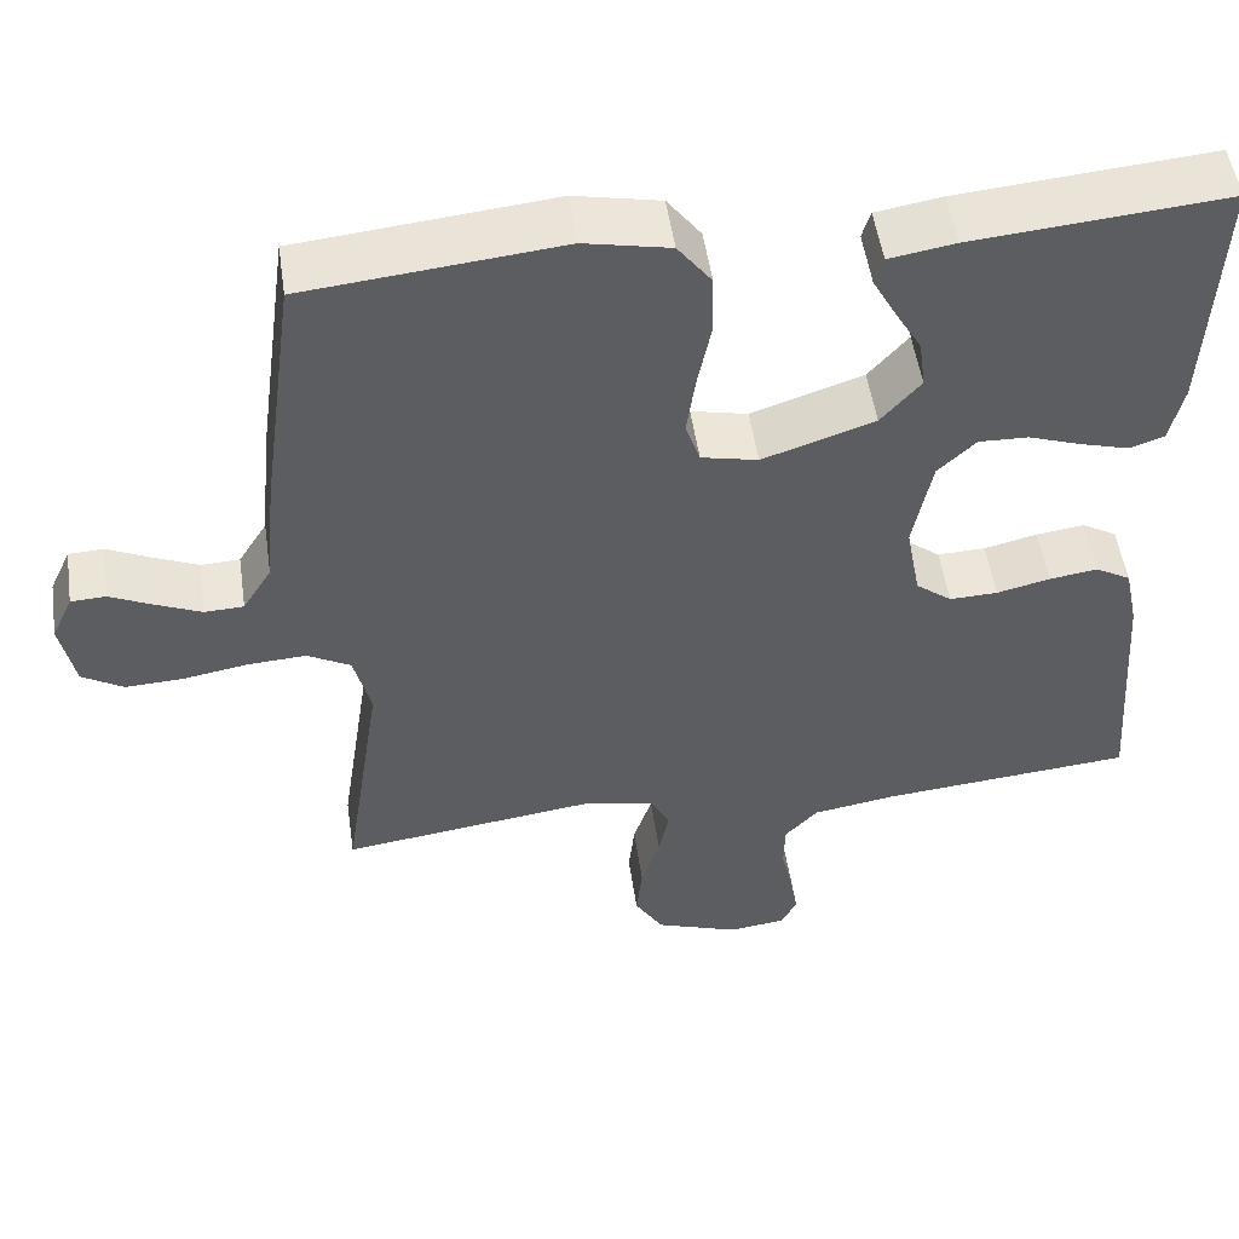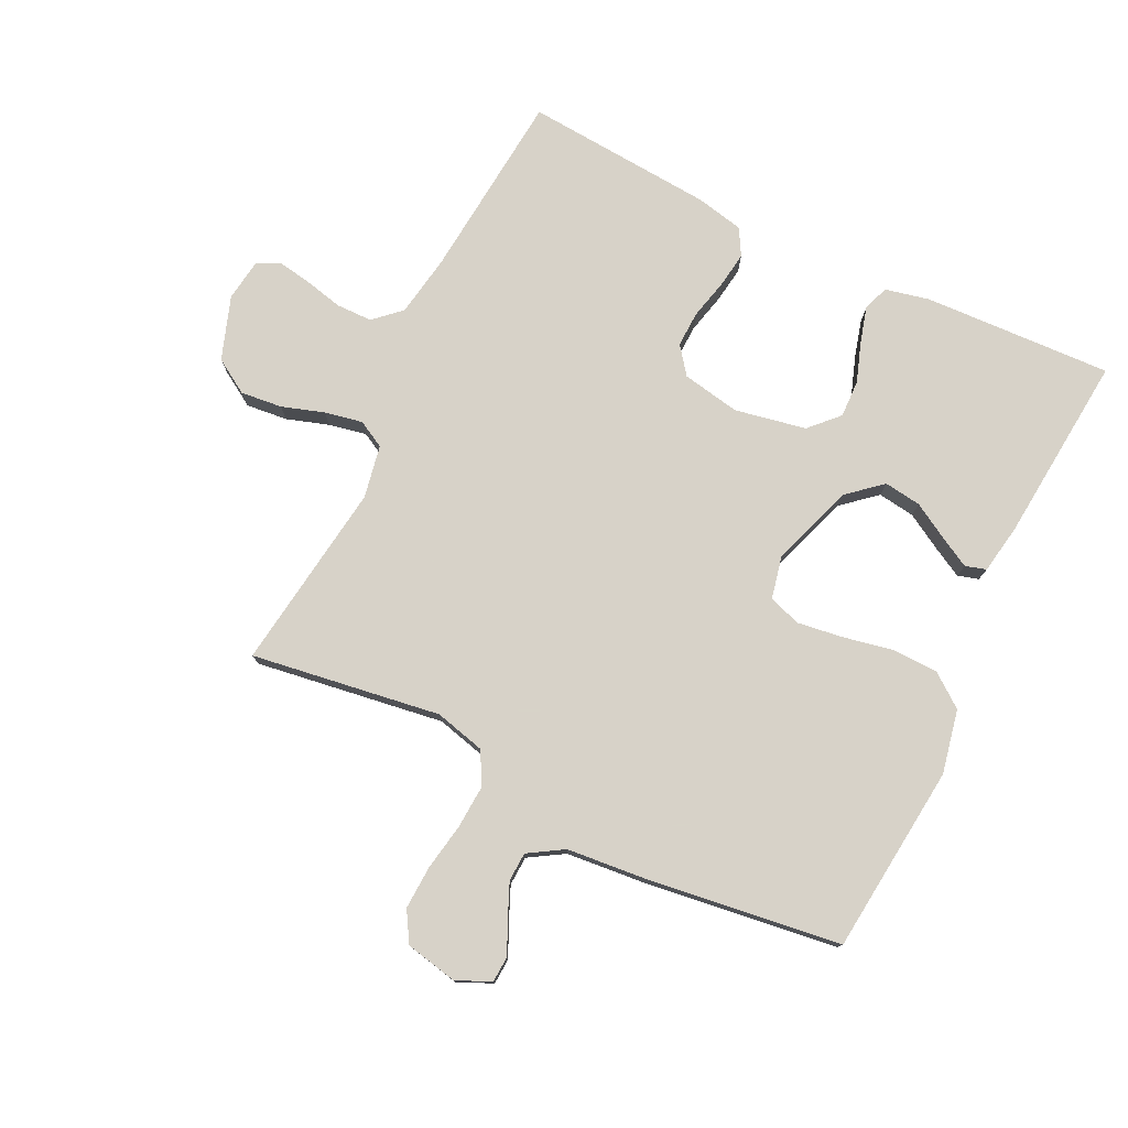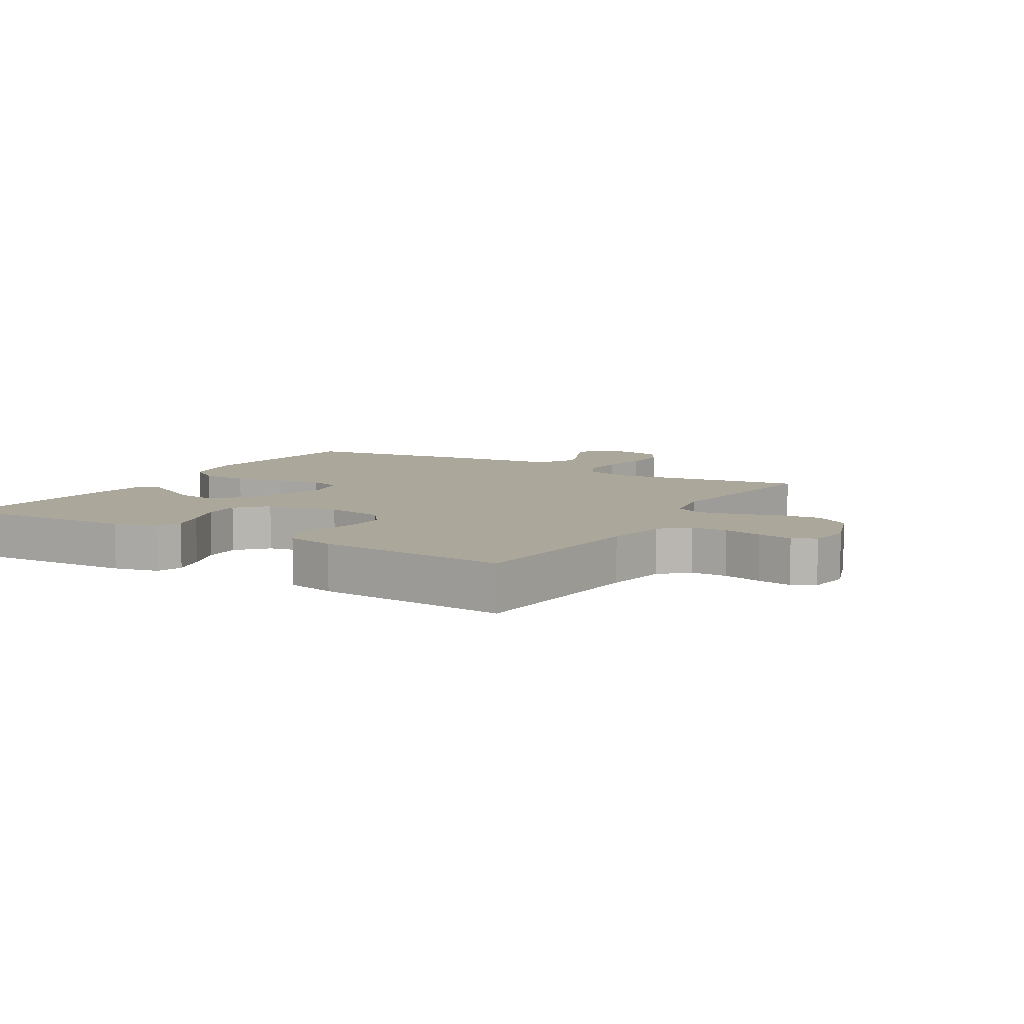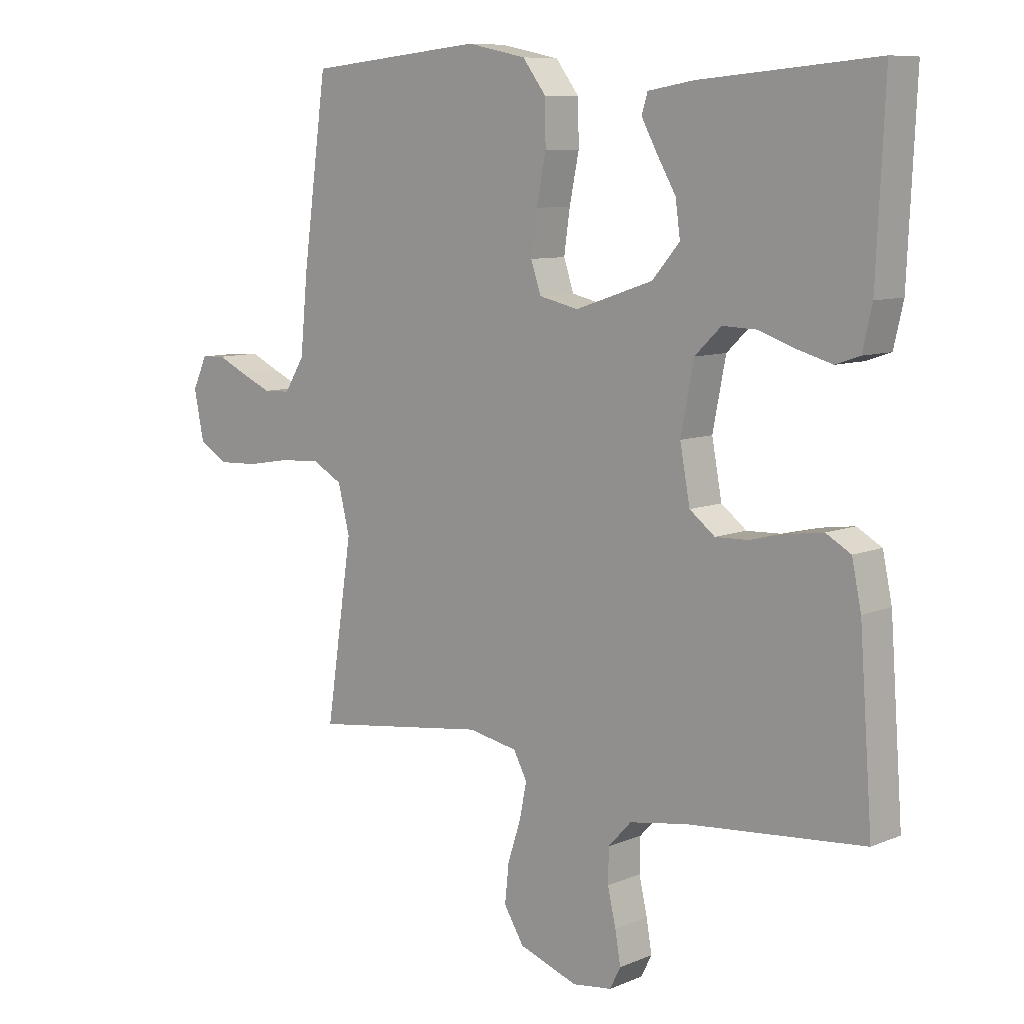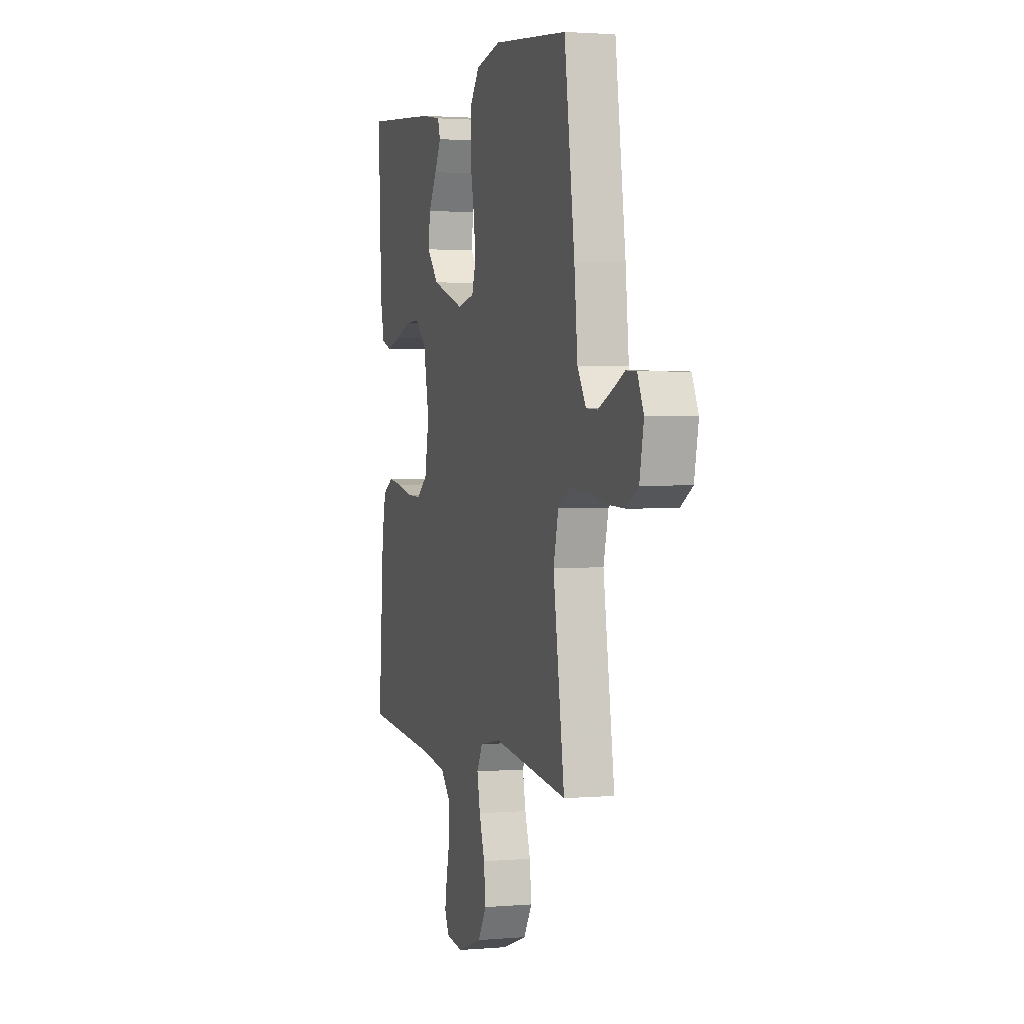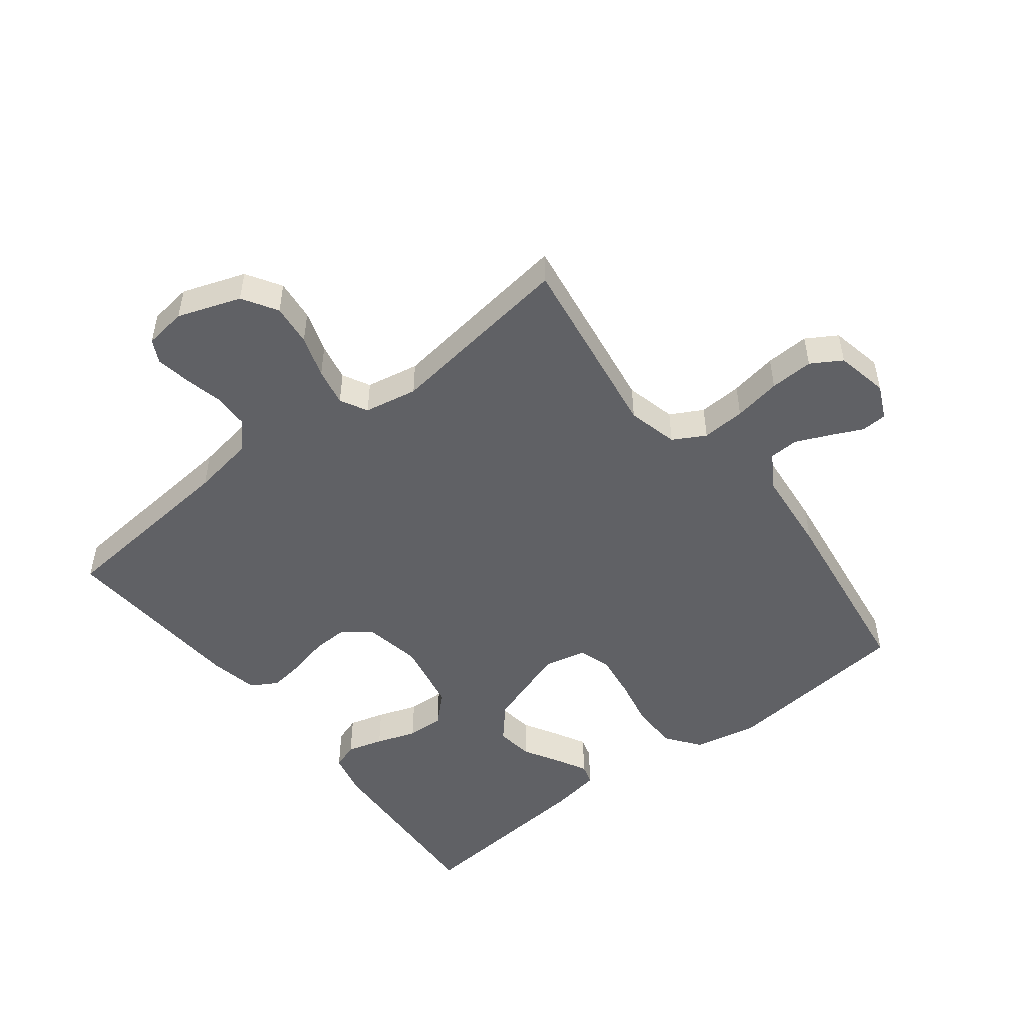
<metadata>
{"format":"obj","ext":"obj","renderer":"f3d","projection":"perspective","resolution":1024,"background":"white","views":[{"elev":51.6,"azim":-8.3,"up":"+Z"},{"elev":77.3,"azim":-63.9,"up":"+Y"},{"elev":8.1,"azim":120.8,"up":"+Y"},{"elev":8.7,"azim":42.1,"up":"+Z"},{"elev":2.0,"azim":-107.0,"up":"+Z"},{"elev":-50.1,"azim":-142.2,"up":"+Y"}]}
</metadata>
<code>
v -0.5 0.07 -0.5
v -0.455 0.07 -0.2
v -0.475 0.07 -0.12
v -0.526 0.07 -0.092
v -0.595 0.07 -0.096
v -0.67 0.07 -0.109
v -0.739 0.07 -0.112
v -0.787 0.07 -0.083
v -0.804 0.07 0
v -0.779 0.07 0.054
v -0.738 0.07 0.056
v -0.687 0.07 0.032
v -0.634 0.07 0.009
v -0.588 0.07 0.011
v -0.554 0.07 0.066
v -0.541 0.07 0.2
v -0.5 0.07 0.5
v -0.2 0.07 0.53
v -0.099 0.07 0.509
v -0.059 0.07 0.456
v -0.058 0.07 0.382
v -0.074 0.07 0.303
v -0.084 0.07 0.232
v -0.067 0.07 0.181
v 0 0.07 0.166
v 0.132 0.07 0.21
v 0.179 0.07 0.264
v 0.171 0.07 0.323
v 0.138 0.07 0.38
v 0.112 0.07 0.428
v 0.122 0.07 0.461
v 0.2 0.07 0.474
v 0.5 0.07 0.5
v 0.486 0.07 0.2
v 0.47 0.07 0.13
v 0.429 0.07 0.116
v 0.372 0.07 0.132
v 0.309 0.07 0.154
v 0.25 0.07 0.156
v 0.205 0.07 0.113
v 0.183 0.07 0
v 0.2 0.07 -0.092
v 0.243 0.07 -0.125
v 0.3 0.07 -0.123
v 0.363 0.07 -0.108
v 0.42 0.07 -0.1
v 0.462 0.07 -0.124
v 0.478 0.07 -0.2
v 0.5 0.07 -0.5
v 0.2 0.07 -0.527
v 0.102 0.07 -0.543
v 0.063 0.07 -0.585
v 0.062 0.07 -0.642
v 0.076 0.07 -0.703
v 0.085 0.07 -0.757
v 0.067 0.07 -0.793
v 0 0.07 -0.802
v -0.1 0.07 -0.767
v -0.134 0.07 -0.712
v -0.127 0.07 -0.646
v -0.105 0.07 -0.579
v -0.093 0.07 -0.519
v -0.116 0.07 -0.476
v -0.2 0.07 -0.46
v -0.5 0 -0.5
v -0.455 0 -0.2
v -0.475 0 -0.12
v -0.526 0 -0.092
v -0.595 0 -0.096
v -0.67 0 -0.109
v -0.739 0 -0.112
v -0.787 0 -0.083
v -0.804 0 0
v -0.779 0 0.054
v -0.738 0 0.056
v -0.687 0 0.032
v -0.634 0 0.009
v -0.588 0 0.011
v -0.554 0 0.066
v -0.541 0 0.2
v -0.5 0 0.5
v -0.2 0 0.53
v -0.099 0 0.509
v -0.059 0 0.456
v -0.058 0 0.382
v -0.074 0 0.303
v -0.084 0 0.232
v -0.067 0 0.181
v 0 0 0.166
v 0.132 0 0.21
v 0.179 0 0.264
v 0.171 0 0.323
v 0.138 0 0.38
v 0.112 0 0.428
v 0.122 0 0.461
v 0.2 0 0.474
v 0.5 0 0.5
v 0.486 0 0.2
v 0.47 0 0.13
v 0.429 0 0.116
v 0.372 0 0.132
v 0.309 0 0.154
v 0.25 0 0.156
v 0.205 0 0.113
v 0.183 0 0
v 0.2 0 -0.092
v 0.243 0 -0.125
v 0.3 0 -0.123
v 0.363 0 -0.108
v 0.42 0 -0.1
v 0.462 0 -0.124
v 0.478 0 -0.2
v 0.5 0 -0.5
v 0.2 0 -0.527
v 0.102 0 -0.543
v 0.063 0 -0.585
v 0.062 0 -0.642
v 0.076 0 -0.703
v 0.085 0 -0.757
v 0.067 0 -0.793
v 0 0 -0.802
v -0.1 0 -0.767
v -0.134 0 -0.712
v -0.127 0 -0.646
v -0.105 0 -0.579
v -0.093 0 -0.519
v -0.116 0 -0.476
v -0.2 0 -0.46
f 58 59 60 61
f 58 61 62
f 57 58 62
f 56 57 62
f 53 54 55 56
f 53 56 62 63
f 47 48 49 50
f 47 50 51
f 44 45 46 47
f 43 44 47 51
f 42 43 51 52
f 35 36 37 38
f 33 34 35 38
f 33 38 39
f 32 33 39 40
f 28 29 30 31
f 28 31 32
f 27 28 32 40
f 19 20 21 22
f 19 22 23
f 18 19 23
f 15 16 17 18
f 14 15 18 23
f 9 10 11 12
f 9 12 13
f 8 9 13 14
f 5 6 7 8
f 4 5 8 14
f 64 1 2
f 63 64 2 3
f 52 53 63 3
f 41 42 52 3
f 26 27 40 41
f 25 26 41 3
f 4 14 23 24
f 3 4 24 25
f 125 124 123 122
f 126 125 122
f 126 122 121
f 126 121 120
f 120 119 118 117
f 127 126 120 117
f 114 113 112 111
f 115 114 111
f 111 110 109 108
f 115 111 108 107
f 116 115 107 106
f 102 101 100 99
f 102 99 98 97
f 103 102 97
f 104 103 97 96
f 95 94 93 92
f 96 95 92
f 104 96 92 91
f 86 85 84 83
f 87 86 83
f 87 83 82
f 82 81 80 79
f 87 82 79 78
f 76 75 74 73
f 77 76 73
f 78 77 73 72
f 72 71 70 69
f 78 72 69 68
f 66 65 128
f 67 66 128 127
f 67 127 117 116
f 67 116 106 105
f 105 104 91 90
f 67 105 90 89
f 88 87 78 68
f 89 88 68 67
f 1 65 66 2
f 2 66 67 3
f 3 67 68 4
f 4 68 69 5
f 5 69 70 6
f 6 70 71 7
f 7 71 72 8
f 8 72 73 9
f 9 73 74 10
f 10 74 75 11
f 11 75 76 12
f 12 76 77 13
f 13 77 78 14
f 14 78 79 15
f 15 79 80 16
f 16 80 81 17
f 17 81 82 18
f 18 82 83 19
f 19 83 84 20
f 20 84 85 21
f 21 85 86 22
f 22 86 87 23
f 23 87 88 24
f 24 88 89 25
f 25 89 90 26
f 26 90 91 27
f 27 91 92 28
f 28 92 93 29
f 29 93 94 30
f 30 94 95 31
f 31 95 96 32
f 32 96 97 33
f 33 97 98 34
f 34 98 99 35
f 35 99 100 36
f 36 100 101 37
f 37 101 102 38
f 38 102 103 39
f 39 103 104 40
f 40 104 105 41
f 41 105 106 42
f 42 106 107 43
f 43 107 108 44
f 44 108 109 45
f 45 109 110 46
f 46 110 111 47
f 47 111 112 48
f 48 112 113 49
f 49 113 114 50
f 50 114 115 51
f 51 115 116 52
f 52 116 117 53
f 53 117 118 54
f 54 118 119 55
f 55 119 120 56
f 56 120 121 57
f 57 121 122 58
f 58 122 123 59
f 59 123 124 60
f 60 124 125 61
f 61 125 126 62
f 62 126 127 63
f 63 127 128 64
f 64 128 65 1

</code>
